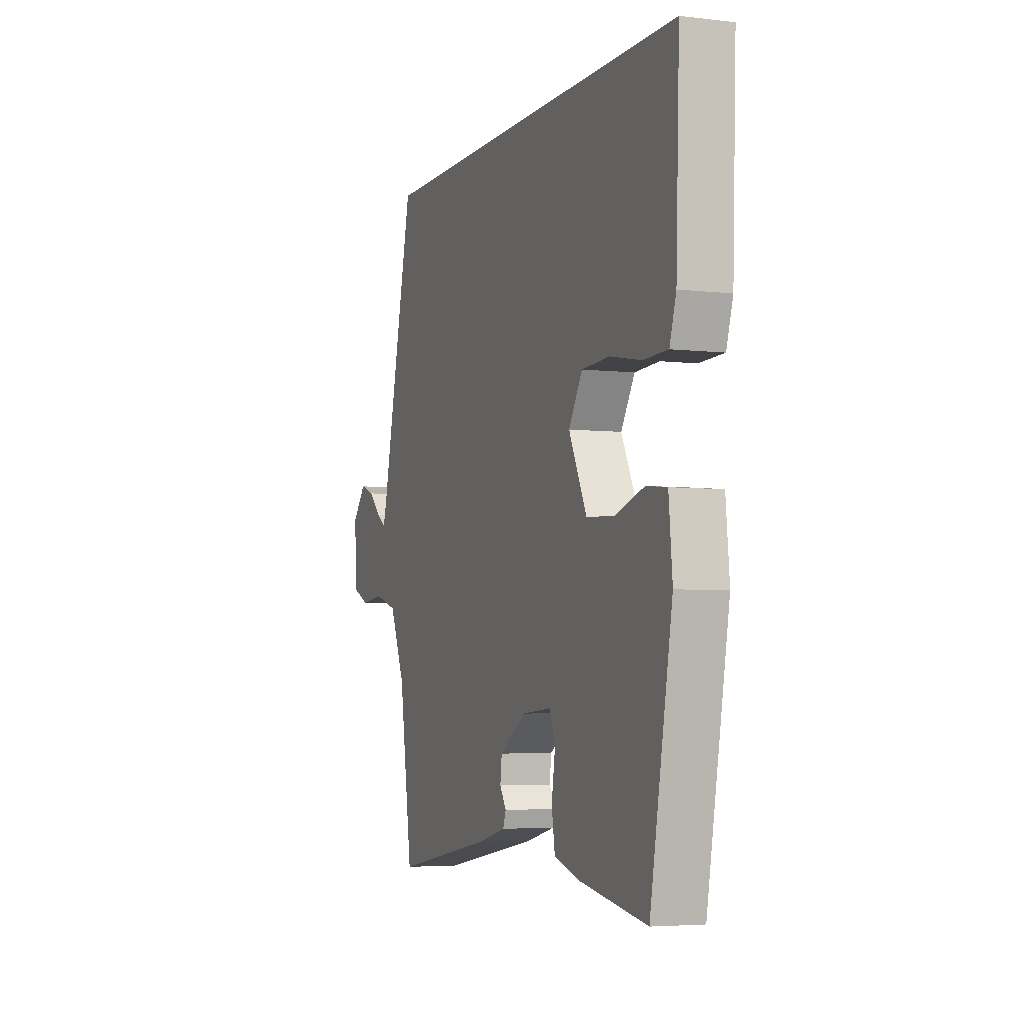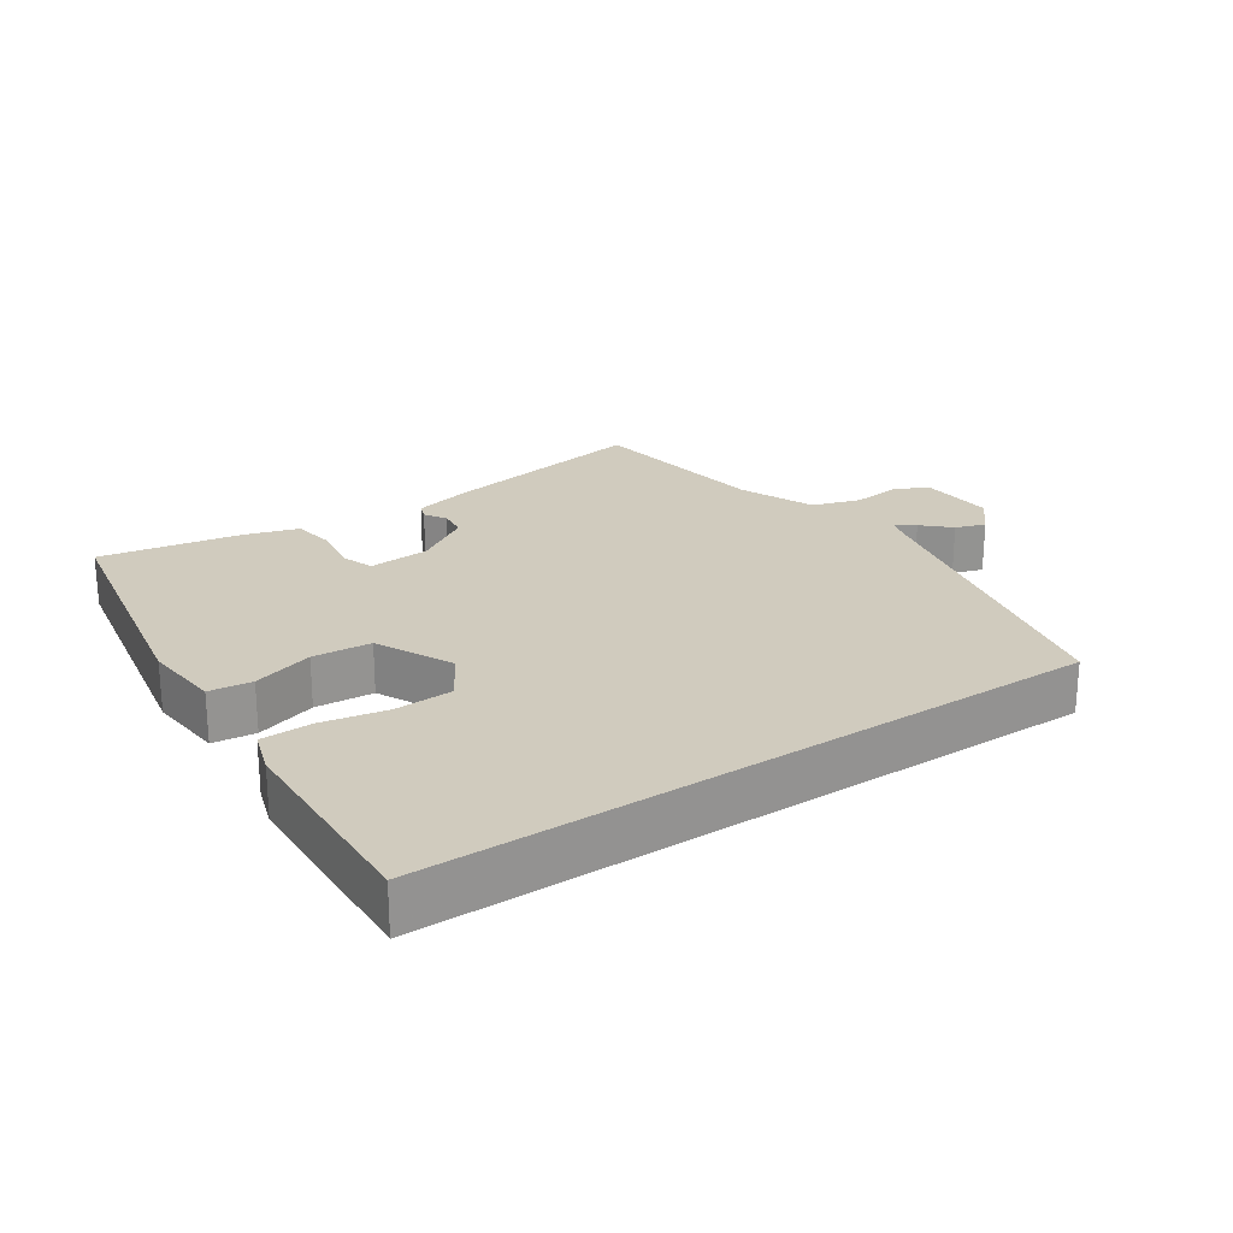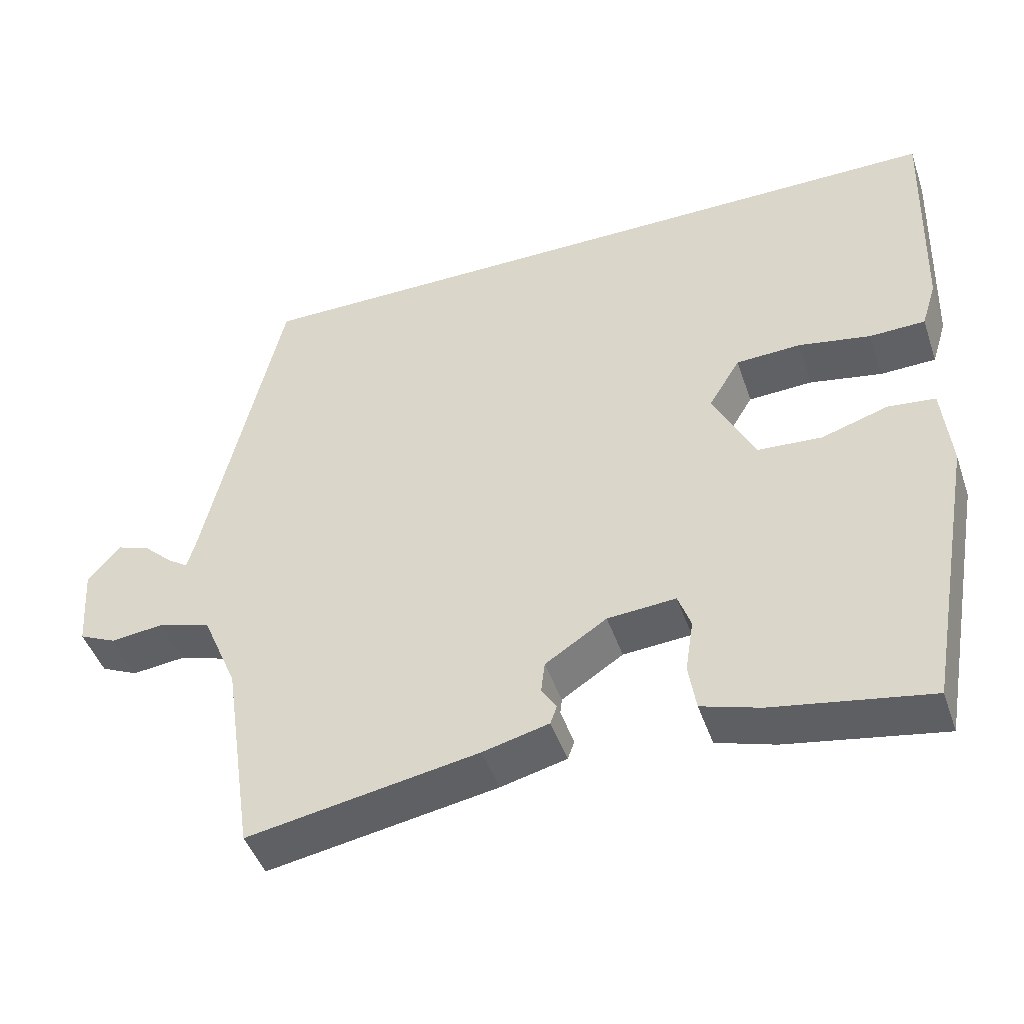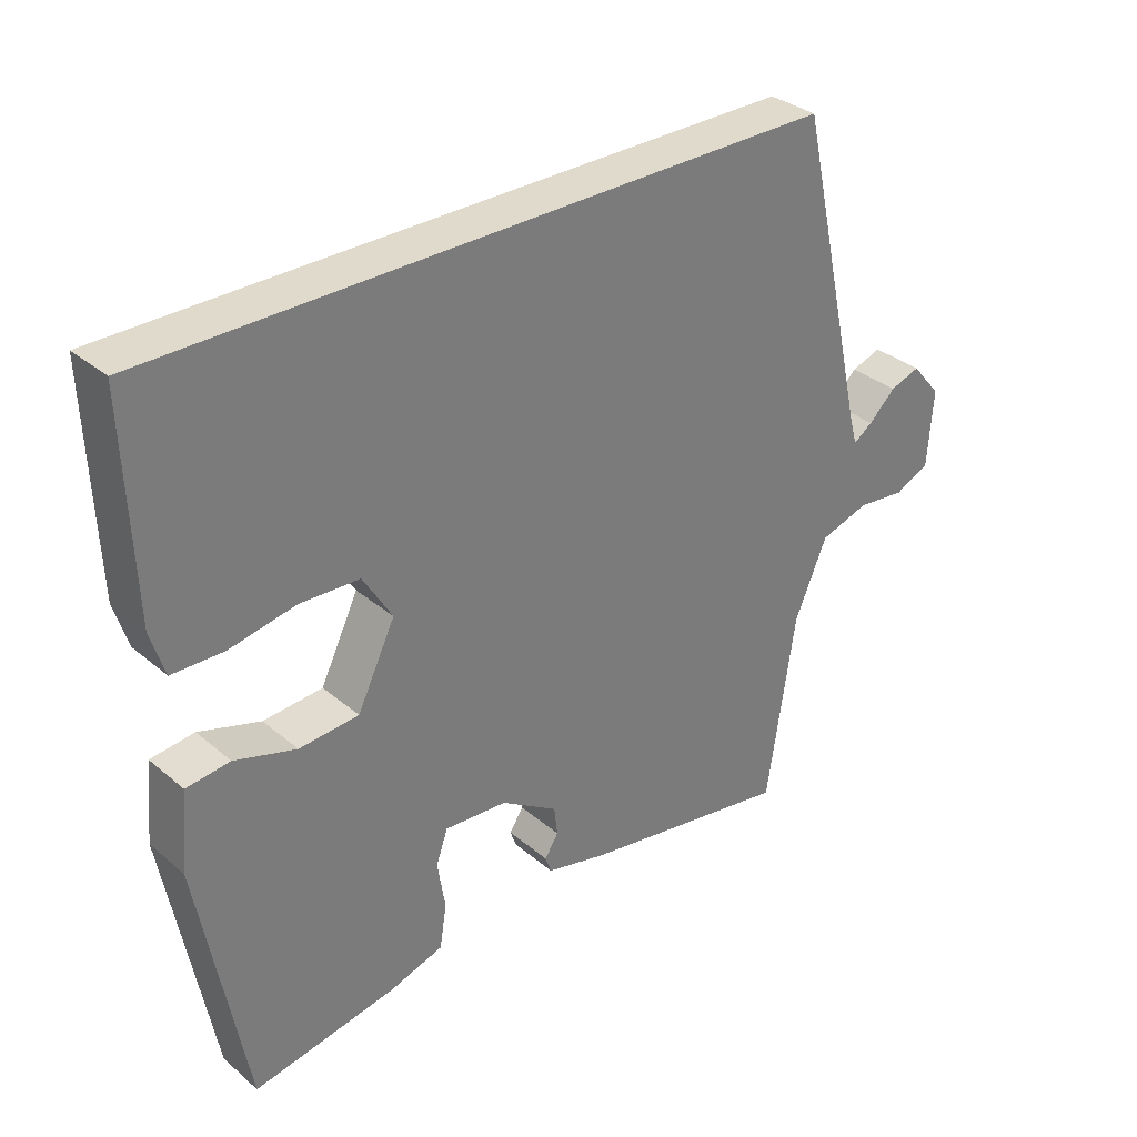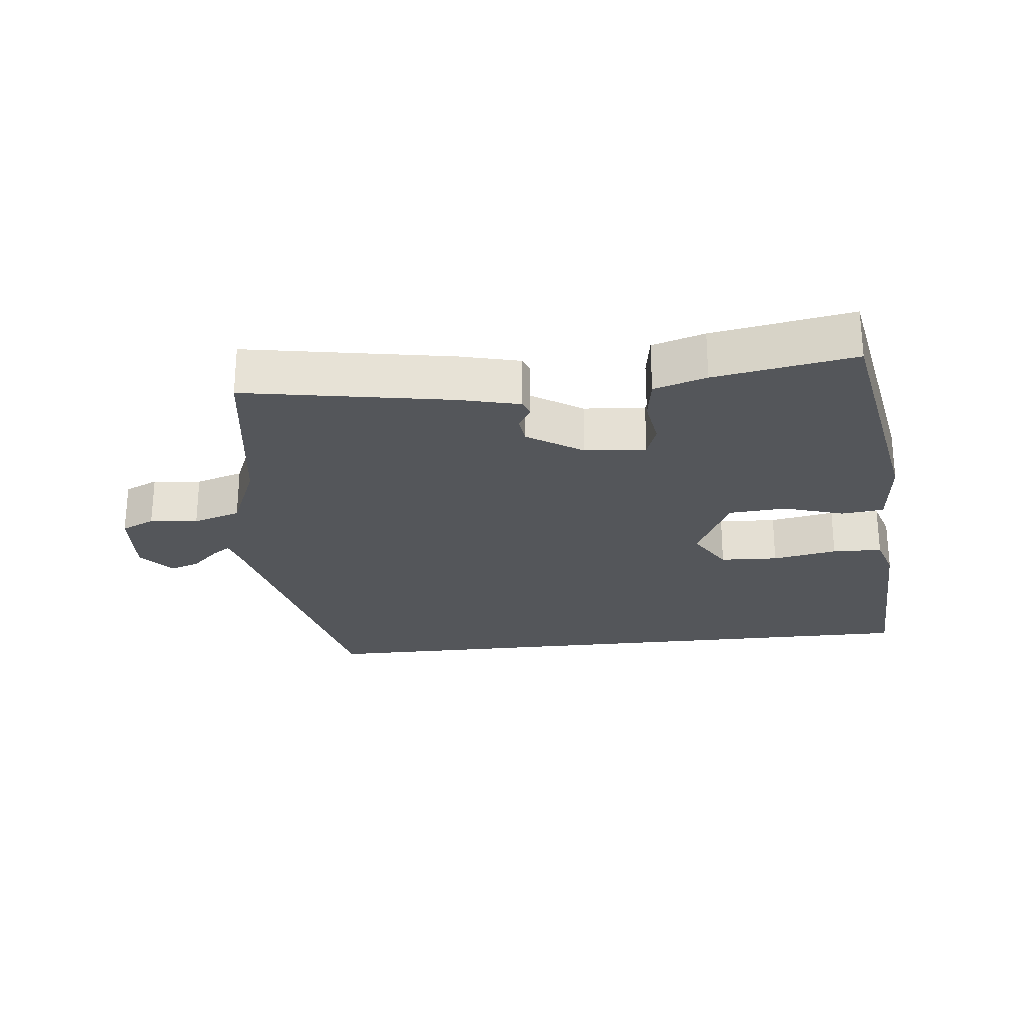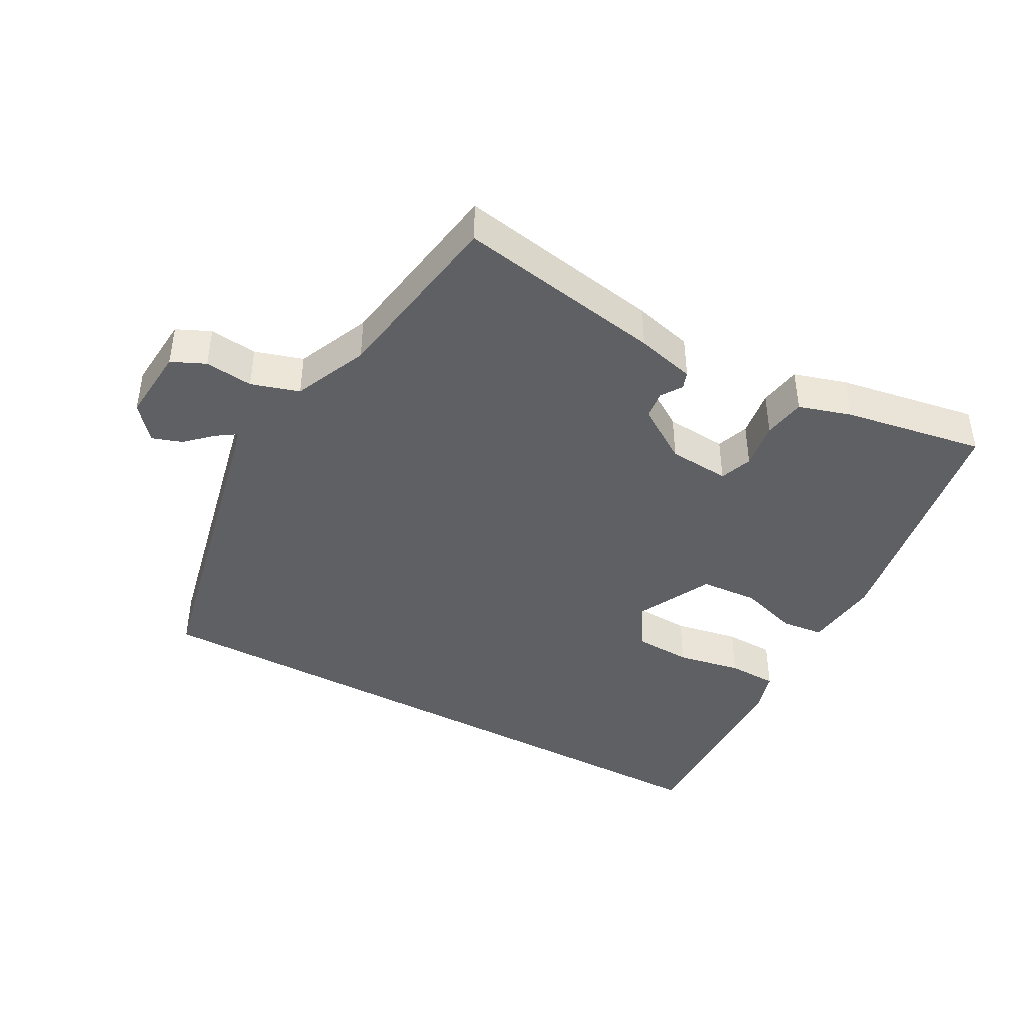
<metadata>
{"format":"obj","ext":"obj","renderer":"f3d","projection":"perspective","resolution":1024,"background":"white","views":[{"elev":-4.7,"azim":-110.6,"up":"+Z"},{"elev":23.3,"azim":-33.8,"up":"+Y"},{"elev":-46.1,"azim":-161.4,"up":"+Z"},{"elev":33.1,"azim":-41.1,"up":"+Z"},{"elev":-25.4,"azim":-173.8,"up":"+Y"},{"elev":-42.1,"azim":151.1,"up":"+Y"}]}
</metadata>
<code>
v 0.42 0.07 -0.505
v 0.113 0.07 -0.451
v 0.025 0.07 -0.429
v 0.016 0.07 -0.404
v 0.036 0.07 -0.373
v 0.031 0.07 -0.331
v -0.051 0.07 -0.278
v -0.142 0.07 -0.271
v -0.159 0.07 -0.319
v -0.148 0.07 -0.39
v -0.158 0.07 -0.453
v -0.236 0.07 -0.477
v -0.444 0.07 -0.513
v -0.512 0.07 -0.139
v -0.501 0.07 -0.025
v -0.438 0.07 -0.018
v -0.349 0.07 -0.046
v -0.263 0.07 -0.04
v -0.208 0.07 0.072
v -0.25 0.07 0.141
v -0.336 0.07 0.145
v -0.432 0.07 0.127
v -0.506 0.07 0.129
v -0.526 0.07 0.193
v -0.537 0.07 0.5
v 0.44 0.07 0.5
v 0.543 0.07 0.046
v 0.554 0.07 0.007
v 0.582 0.07 0.026
v 0.621 0.07 0.063
v 0.665 0.07 0.078
v 0.708 0.07 0.027
v 0.7 0.07 -0.085
v 0.65 0.07 -0.108
v 0.579 0.07 -0.1
v 0.508 0.07 -0.122
v 0.461 0.07 -0.232
v 0.42 0 -0.505
v 0.113 0 -0.451
v 0.025 0 -0.429
v 0.016 0 -0.404
v 0.036 0 -0.373
v 0.031 0 -0.331
v -0.051 0 -0.278
v -0.142 0 -0.271
v -0.159 0 -0.319
v -0.148 0 -0.39
v -0.158 0 -0.453
v -0.236 0 -0.477
v -0.444 0 -0.513
v -0.512 0 -0.139
v -0.501 0 -0.025
v -0.438 0 -0.018
v -0.349 0 -0.046
v -0.263 0 -0.04
v -0.208 0 0.072
v -0.25 0 0.141
v -0.336 0 0.145
v -0.432 0 0.127
v -0.506 0 0.129
v -0.526 0 0.193
v -0.537 0 0.5
v 0.44 0 0.5
v 0.543 0 0.046
v 0.554 0 0.007
v 0.582 0 0.026
v 0.621 0 0.063
v 0.665 0 0.078
v 0.708 0 0.027
v 0.7 0 -0.085
v 0.65 0 -0.108
v 0.579 0 -0.1
v 0.508 0 -0.122
v 0.461 0 -0.232
f 32 33 34 35
f 32 35 36
f 29 30 31 32
f 28 29 32 36
f 27 28 36 37
f 25 26 27 37
f 21 22 23 24
f 20 21 24 25
f 14 15 16 17
f 14 17 18
f 13 14 18
f 12 13 18 19
f 9 10 11 12
f 8 9 12 19
f 2 3 4 5
f 2 5 6
f 1 2 6
f 20 25 37 1
f 7 8 19
f 1 6 7 19
f 1 19 20
f 72 71 70 69
f 73 72 69
f 69 68 67 66
f 73 69 66 65
f 74 73 65 64
f 74 64 63 62
f 61 60 59 58
f 62 61 58 57
f 54 53 52 51
f 55 54 51
f 55 51 50
f 56 55 50 49
f 49 48 47 46
f 56 49 46 45
f 42 41 40 39
f 43 42 39
f 43 39 38
f 38 74 62 57
f 56 45 44
f 56 44 43 38
f 57 56 38
f 1 38 39 2
f 2 39 40 3
f 3 40 41 4
f 4 41 42 5
f 5 42 43 6
f 6 43 44 7
f 7 44 45 8
f 8 45 46 9
f 9 46 47 10
f 10 47 48 11
f 11 48 49 12
f 12 49 50 13
f 13 50 51 14
f 14 51 52 15
f 15 52 53 16
f 16 53 54 17
f 17 54 55 18
f 18 55 56 19
f 19 56 57 20
f 20 57 58 21
f 21 58 59 22
f 22 59 60 23
f 23 60 61 24
f 24 61 62 25
f 25 62 63 26
f 26 63 64 27
f 27 64 65 28
f 28 65 66 29
f 29 66 67 30
f 30 67 68 31
f 31 68 69 32
f 32 69 70 33
f 33 70 71 34
f 34 71 72 35
f 35 72 73 36
f 36 73 74 37
f 37 74 38 1

</code>
